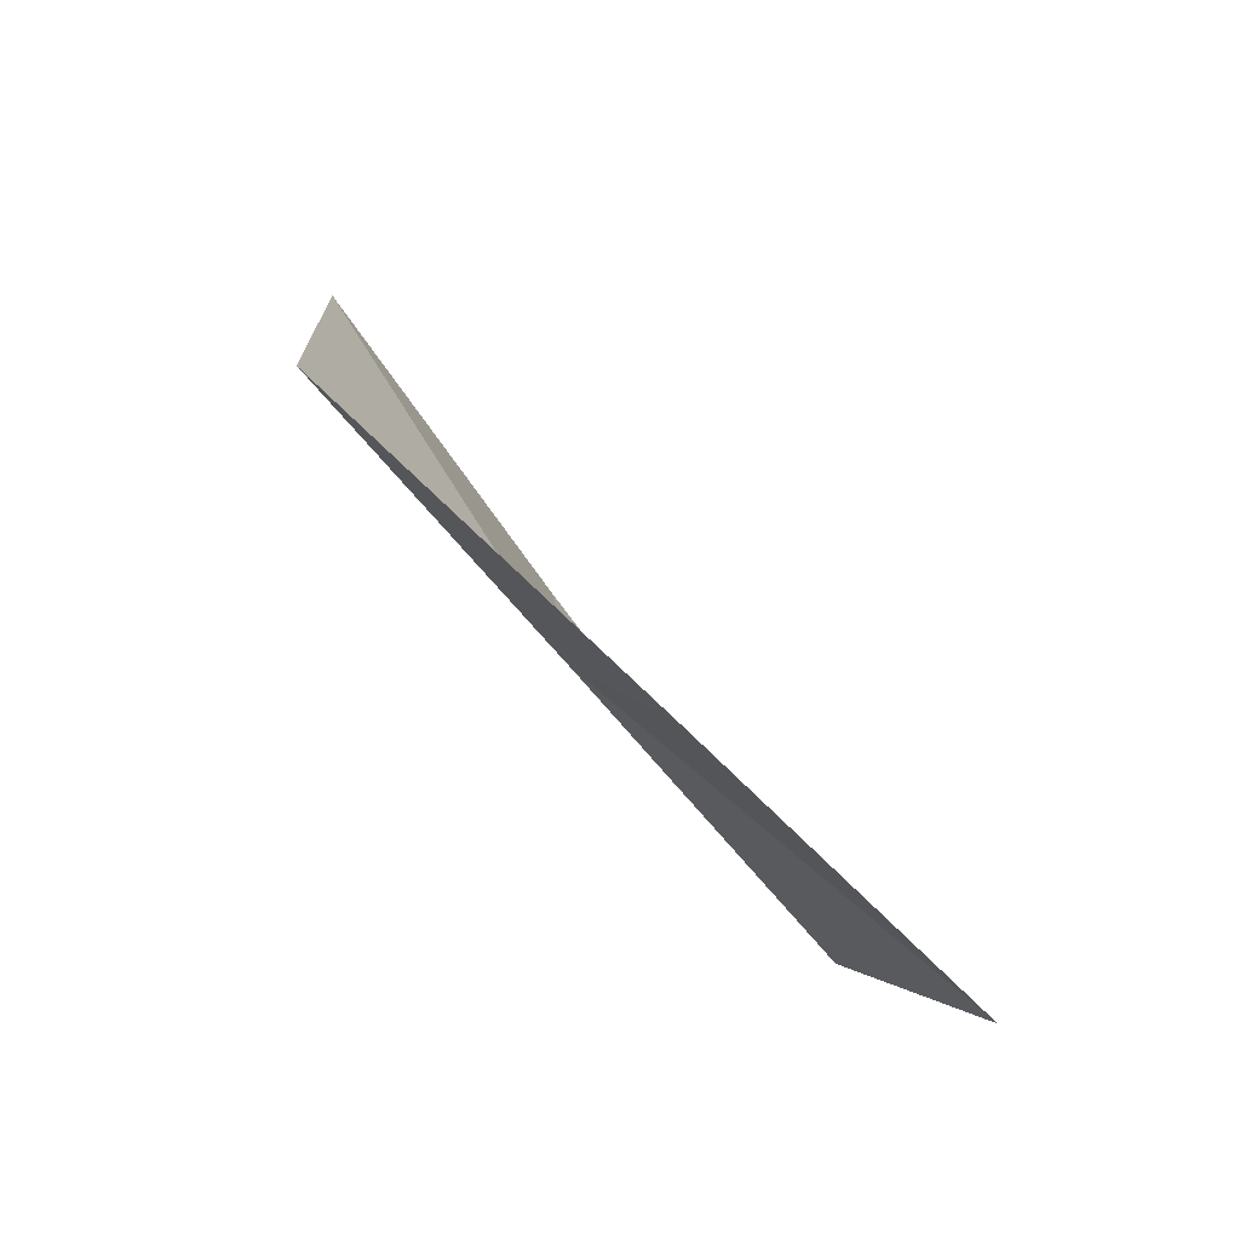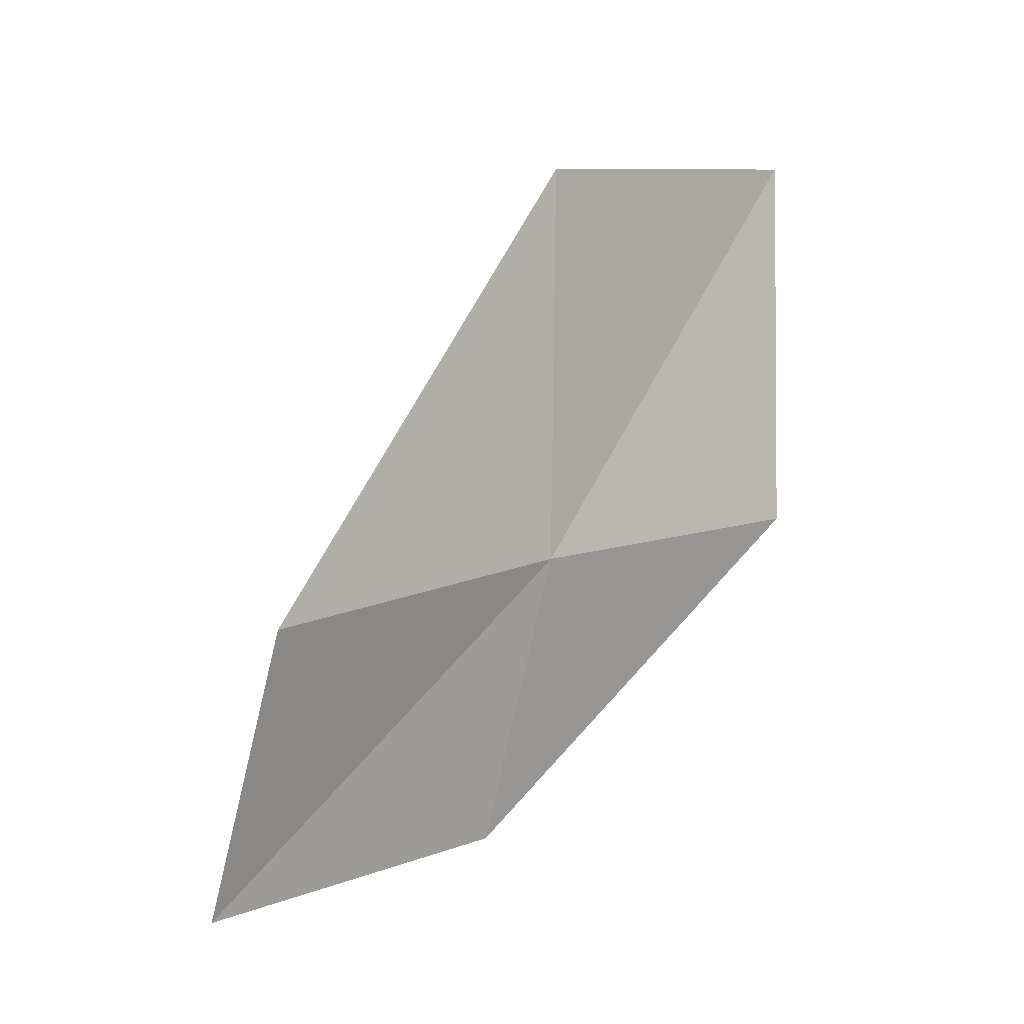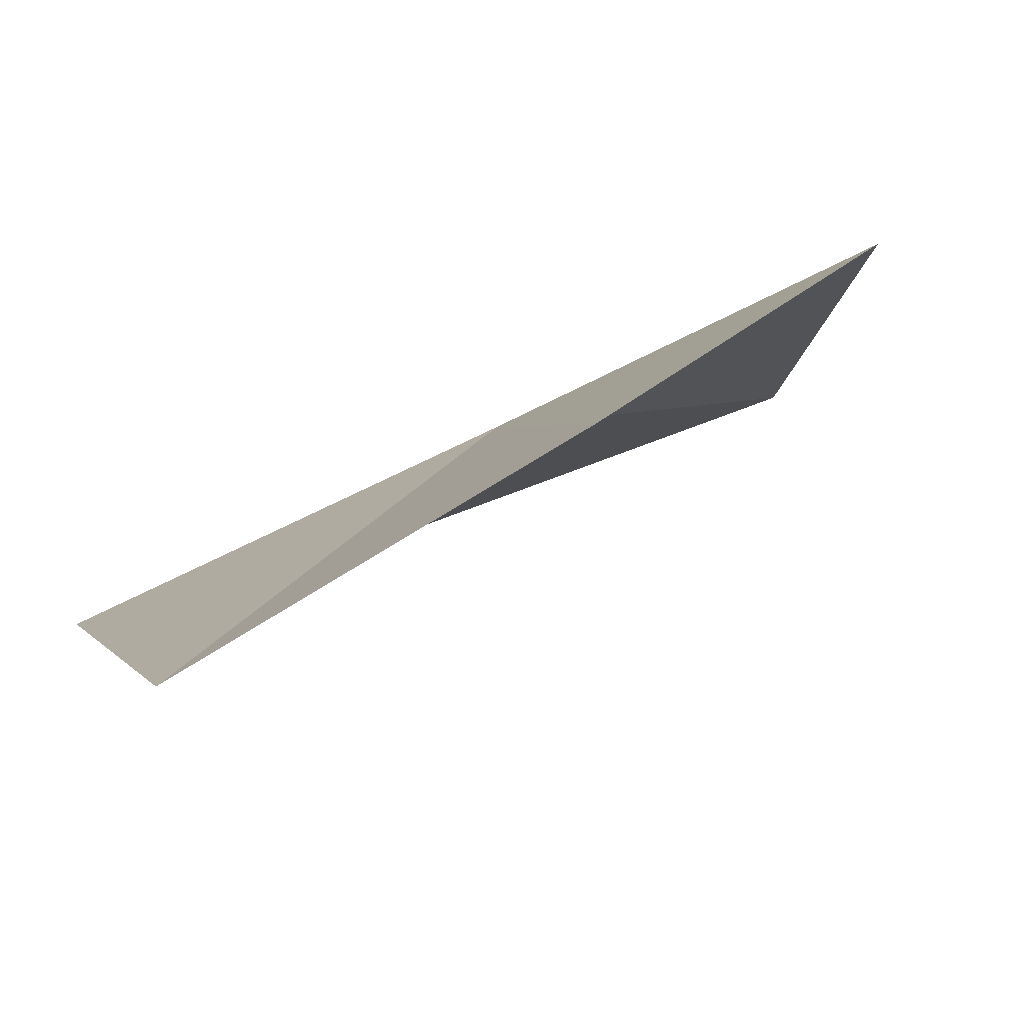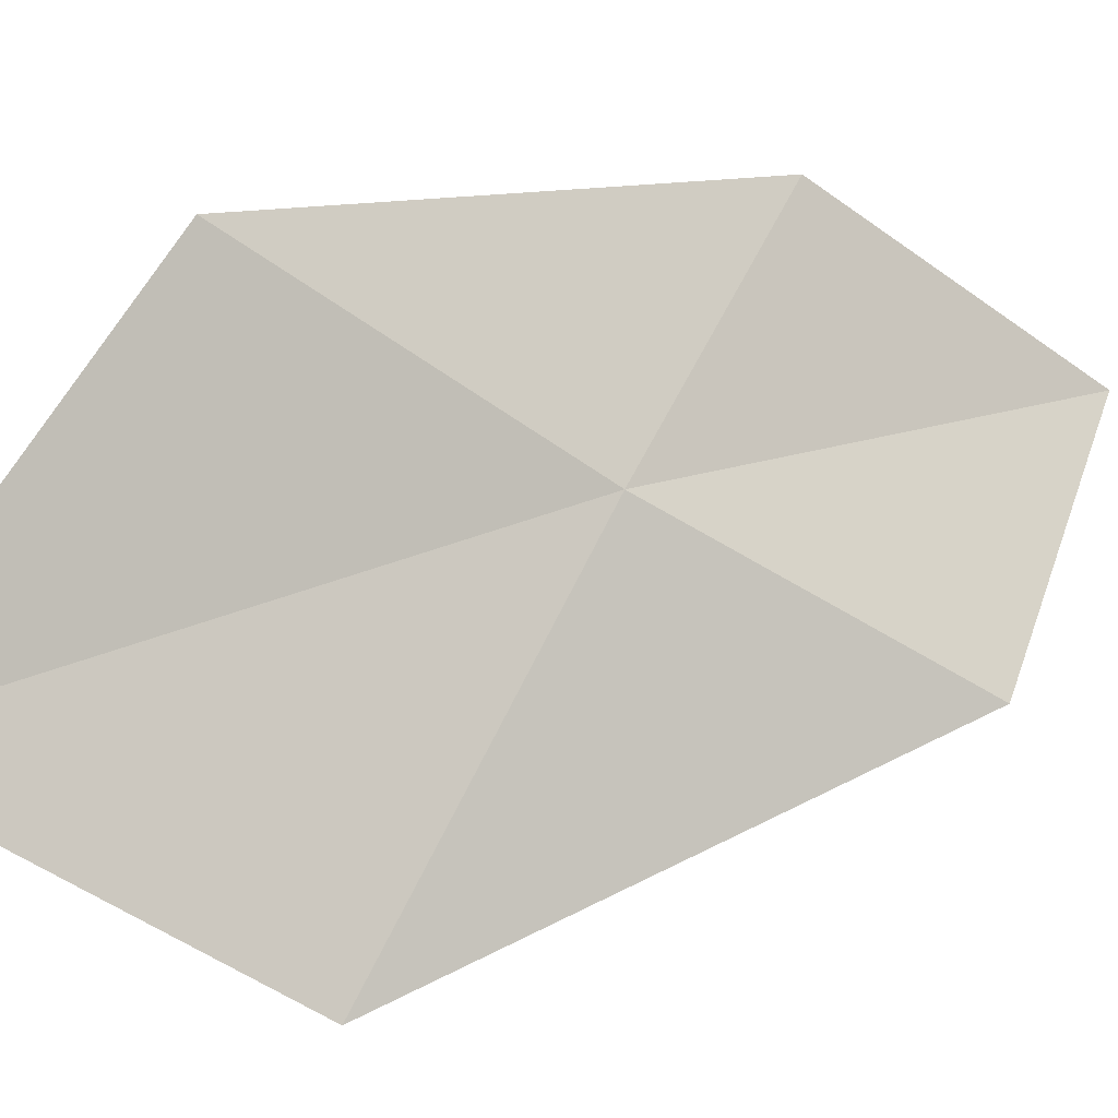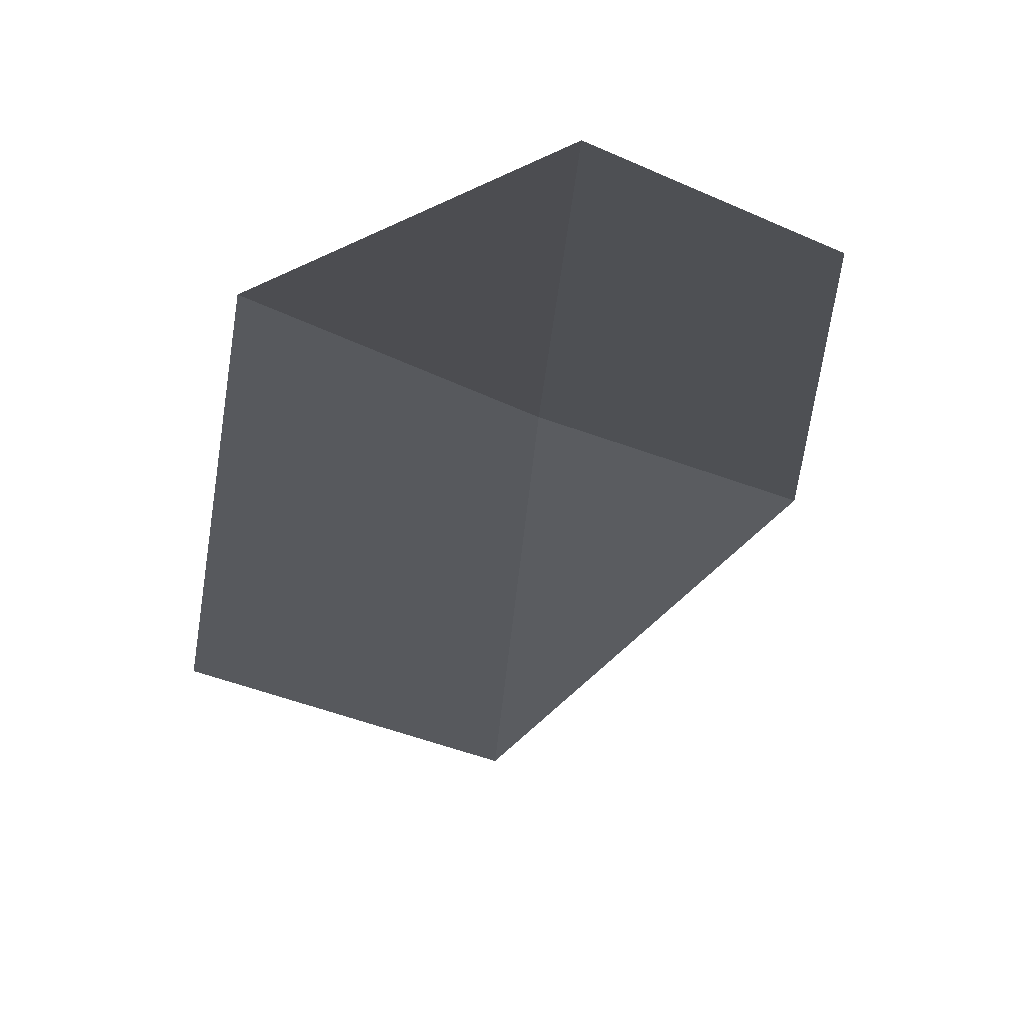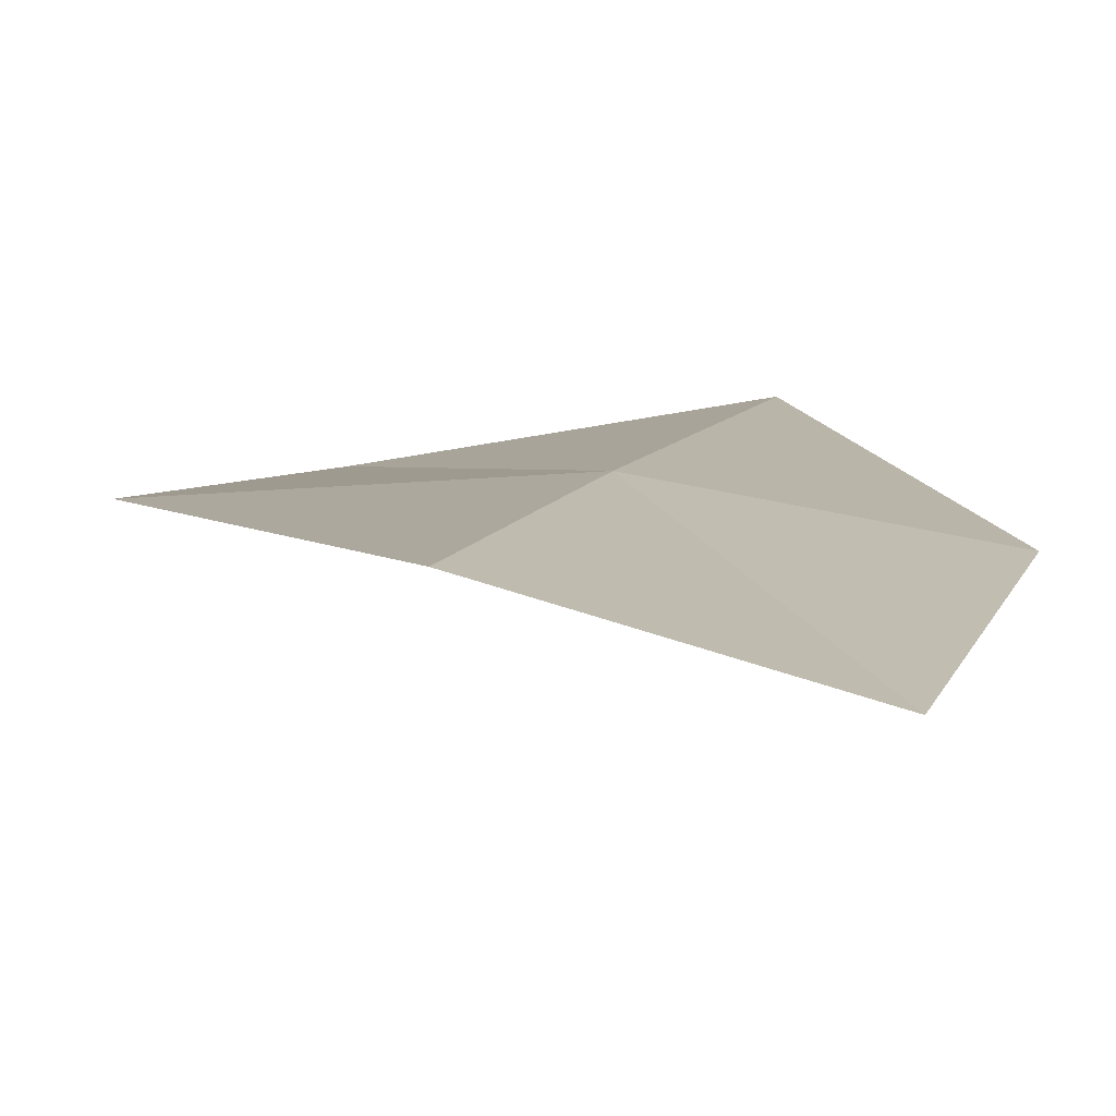
<metadata>
{"format":"obj","ext":"obj","renderer":"f3d","projection":"perspective","resolution":1024,"background":"white","views":[{"elev":-60.4,"azim":102.1,"up":"+Y"},{"elev":-15.6,"azim":-69.3,"up":"+Y"},{"elev":-19.7,"azim":6.5,"up":"+Z"},{"elev":76.5,"azim":-134.7,"up":"+Z"},{"elev":-53.0,"azim":-24.9,"up":"+Z"},{"elev":-21.6,"azim":-44.7,"up":"+Z"}]}
</metadata>
<code>
v -2.282 6.927 10.66
v -1.59 7.171 11.09
v -1.815 8.137 11.18
v -2.601 7.86 10.79
v -2.05 6.248 10.39
v -2.951 6.637 10.22
v -2.659 5.997 9.92
f 1 3 2
f 1 4 3
f 1 2 5
f 1 6 4
f 1 5 7
f 1 7 6

</code>
